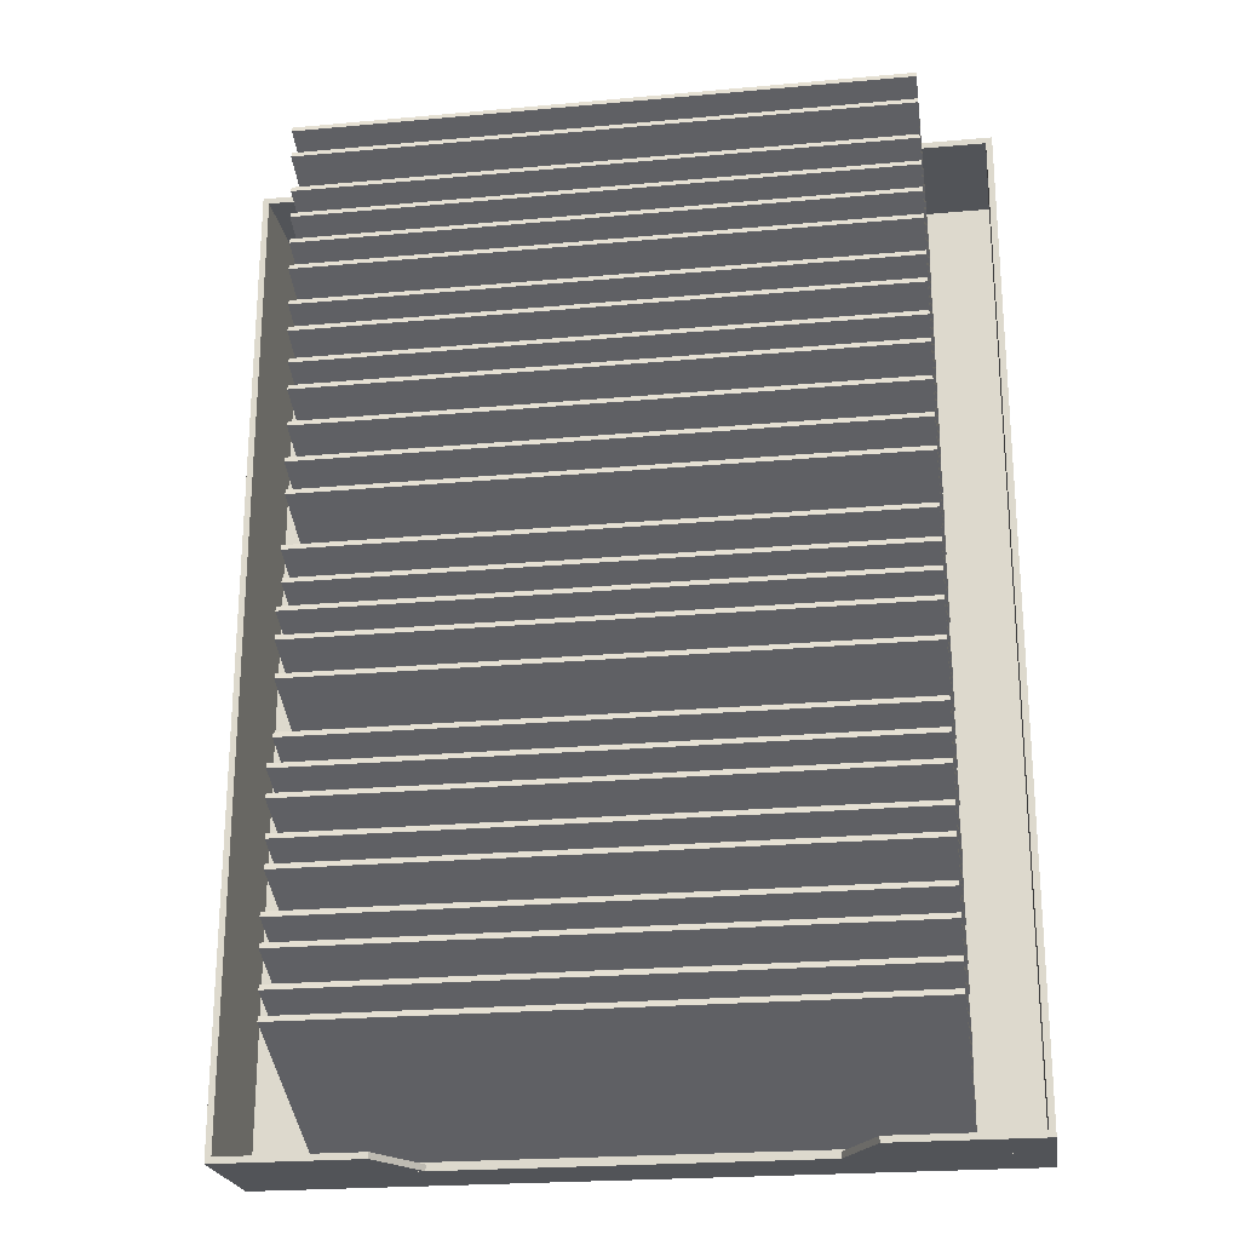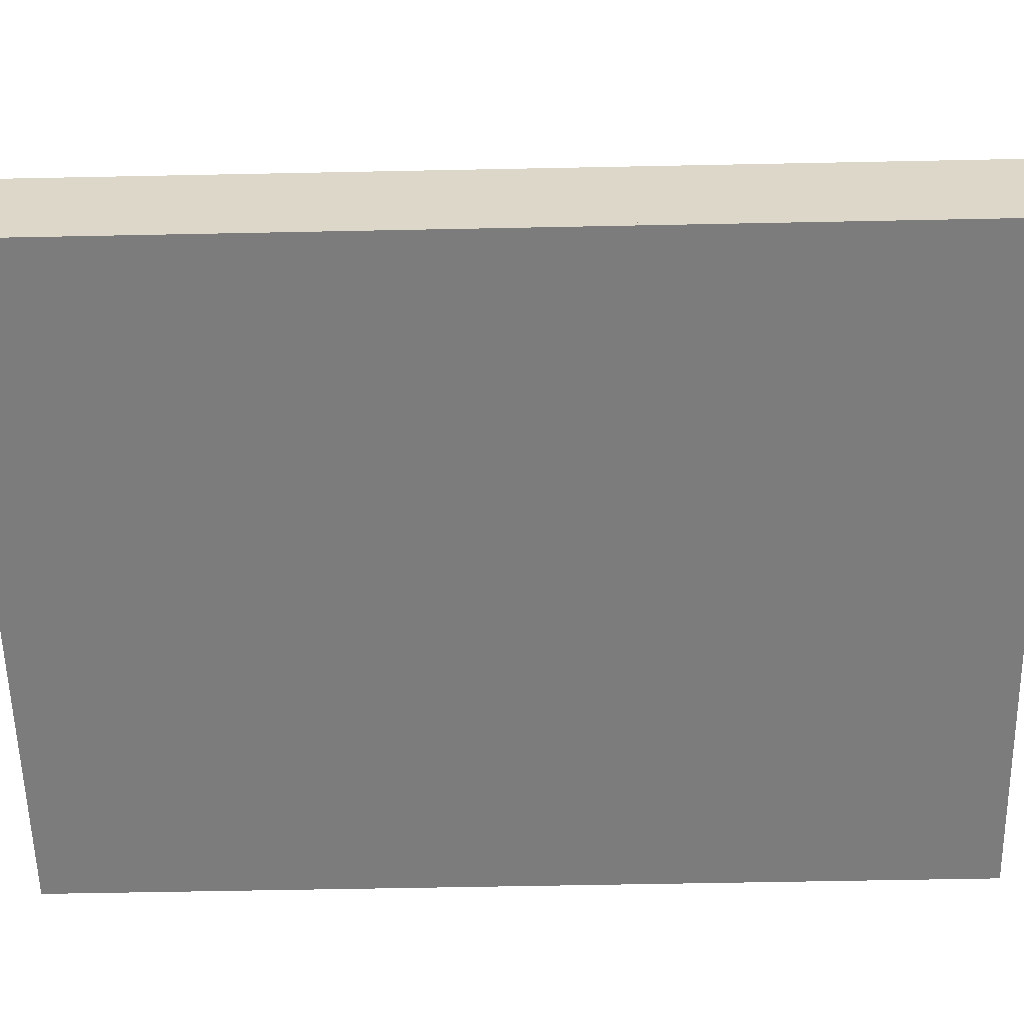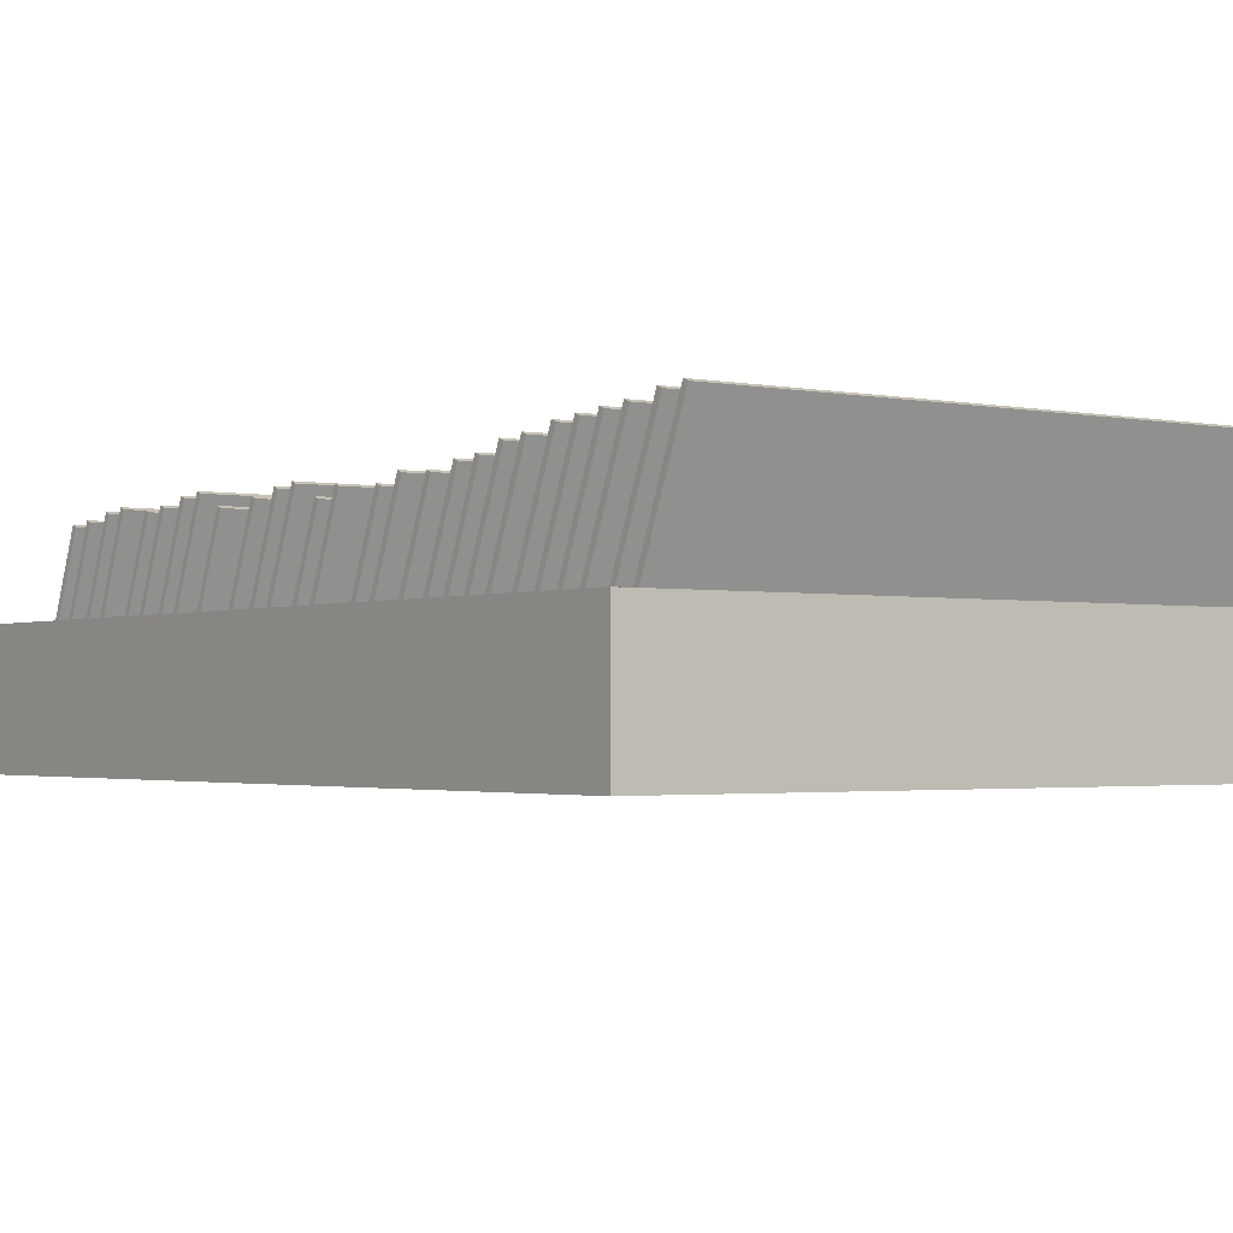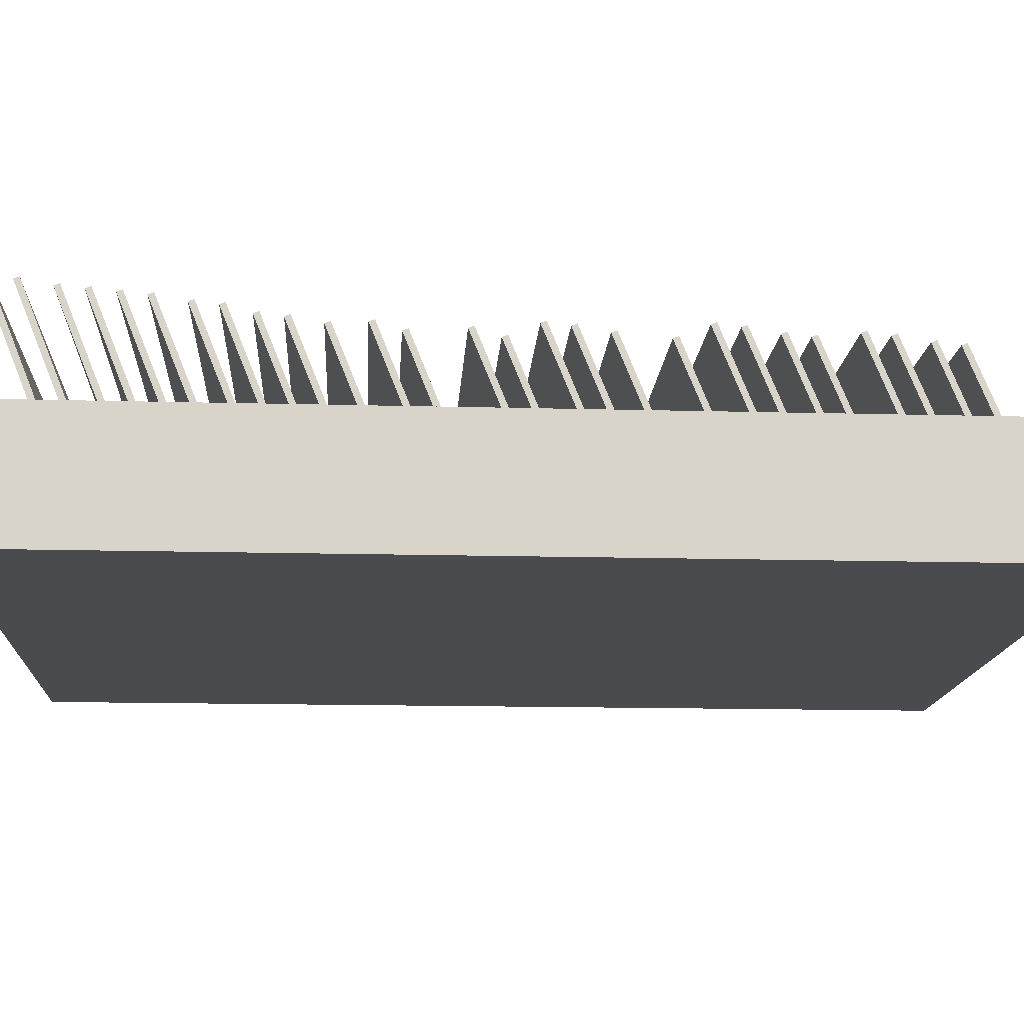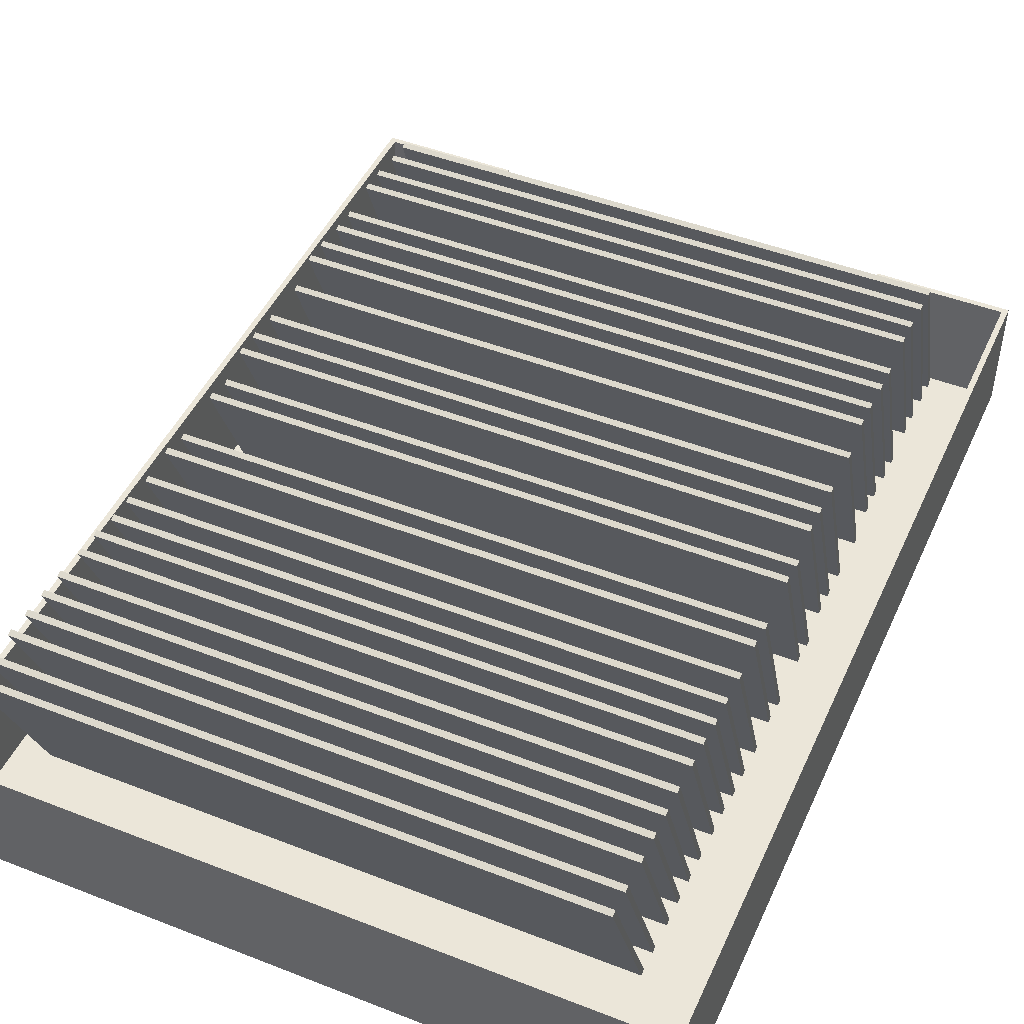
<metadata>
{"format":"obj","ext":"obj","renderer":"f3d","projection":"perspective","resolution":1024,"background":"white","views":[{"elev":-22.9,"azim":-171.2,"up":"+Z"},{"elev":-58.8,"azim":-88.8,"up":"+Y"},{"elev":-2.0,"azim":-36.5,"up":"+Y"},{"elev":-14.3,"azim":86.6,"up":"+Y"},{"elev":46.9,"azim":23.8,"up":"+Y"}]}
</metadata>
<code>
o cuboid
v 0.375 0.00625 0.5
v 0.375 0.00625 -0.5
v 0.375 0 0.5
v 0.375 0 -0.5
v -0.375 0.00625 0.5
v -0.375 0.00625 -0.5
v -0.375 0 0.5
v -0.375 0 -0.5
f 2 1 3 4
f 7 5 6 8
f 5 1 2 6
f 4 3 7 8
f 3 1 5 7
f 6 2 4 8
o cuboid
v 0.375 0.06875 -0.4938
v 0.375 0.06875 -0.5
v 0.375 0.00625 -0.4938
v 0.375 0.00625 -0.5
v -0.375 0.06875 -0.4938
v -0.375 0.06875 -0.5
v -0.375 0.00625 -0.4938
v -0.375 0.00625 -0.5
f 10 9 11 12
f 15 13 14 16
f 13 9 10 14
f 12 11 15 16
f 11 9 13 15
f 14 10 12 16
o cuboid
v -0.3688 0.1313 0.4937
v -0.3688 0.1313 -0.4938
v -0.3688 0.00625 0.4937
v -0.3688 0.00625 -0.4938
v -0.375 0.1313 0.4937
v -0.375 0.1313 -0.4938
v -0.375 0.00625 0.4937
v -0.375 0.00625 -0.4938
f 18 17 19 20
f 23 21 22 24
f 21 17 18 22
f 20 19 23 24
f 19 17 21 23
f 22 18 20 24
o cuboid
v -0.225 0.1313 -0.4938
v -0.225 0.1313 -0.5
v -0.1875 0.06875 -0.4938
v -0.1875 0.06875 -0.5
v -0.375 0.1313 -0.4938
v -0.375 0.1313 -0.5
v -0.375 0.06875 -0.4938
v -0.375 0.06875 -0.5
f 26 25 27 28
f 31 29 30 32
f 29 25 26 30
f 28 27 31 32
f 27 25 29 31
f 30 26 28 32
o cuboid
v 0.375 0.1313 0.5
v 0.375 0.1313 0.4937
v 0.375 0.00625 0.5
v 0.375 0.00625 0.4937
v -0.375 0.1313 0.5
v -0.375 0.1313 0.4937
v -0.375 0.00625 0.5
v -0.375 0.00625 0.4937
f 34 33 35 36
f 39 37 38 40
f 37 33 34 38
f 36 35 39 40
f 35 33 37 39
f 38 34 36 40
o cuboid
v 0.375 0.1313 0.4937
v 0.375 0.1313 -0.4938
v 0.375 0.00625 0.4937
v 0.375 0.00625 -0.4938
v 0.3687 0.1313 0.4937
v 0.3687 0.1313 -0.4938
v 0.3687 0.00625 0.4937
v 0.3687 0.00625 -0.4938
f 42 41 43 44
f 47 45 46 48
f 45 41 42 46
f 44 43 47 48
f 43 41 45 47
f 46 42 44 48
o cuboid
v 0.225 0.1313 -0.4938
v 0.225 0.1313 -0.5
v 0.1875 0.06875 -0.4938
v 0.1875 0.06875 -0.5
v 0.375 0.1313 -0.4938
v 0.375 0.1313 -0.5
v 0.375 0.06875 -0.4938
v 0.375 0.06875 -0.5
f 51 49 50 52
f 54 53 55 56
f 50 49 53 54
f 55 51 52 56
f 53 49 51 55
f 52 50 54 56
o cuboid
v 0.3062 0.2261 0.05765
v 0.3062 0.2285 0.05186
v 0.3062 0.0175 -0.02663
v 0.3062 0.01984 -0.03243
v -0.3062 0.2261 0.05765
v -0.3062 0.2285 0.05186
v -0.3062 0.0175 -0.02663
v -0.3062 0.01984 -0.03243
f 58 57 59 60
f 63 61 62 64
f 61 57 58 62
f 60 59 63 64
f 59 57 61 63
f 62 58 60 64
o cuboid
v 0.3062 0.2184 -0.3904
v 0.3062 0.2207 -0.3962
v 0.3062 0.009769 -0.4747
v 0.3062 0.01211 -0.4804
v -0.3062 0.2184 -0.3904
v -0.3062 0.2207 -0.3962
v -0.3062 0.009769 -0.4747
v -0.3062 0.01211 -0.4804
f 66 65 67 68
f 71 69 70 72
f 69 65 66 70
f 68 67 71 72
f 67 65 69 71
f 70 66 68 72
o cuboid
v 0.3062 0.2206 -0.3625
v 0.3062 0.223 -0.3683
v 0.3062 0.01199 -0.4468
v 0.3062 0.01434 -0.4526
v -0.3062 0.2206 -0.3625
v -0.3062 0.223 -0.3683
v -0.3062 0.01199 -0.4468
v -0.3062 0.01434 -0.4526
f 74 73 75 76
f 79 77 78 80
f 77 73 74 78
f 76 75 79 80
f 75 73 77 79
f 78 74 76 80
o cuboid
v 0.3062 0.2285 -0.2986
v 0.3062 0.2309 -0.3044
v 0.3062 0.0199 -0.3829
v 0.3062 0.02224 -0.3887
v -0.3062 0.2285 -0.2986
v -0.3062 0.2309 -0.3044
v -0.3062 0.0199 -0.3829
v -0.3062 0.02224 -0.3887
f 82 81 83 84
f 87 85 86 88
f 85 81 82 86
f 84 83 87 88
f 83 81 85 87
f 86 82 84 88
o cuboid
v 0.3062 0.2263 -0.3265
v 0.3062 0.2286 -0.3323
v 0.3062 0.01767 -0.4108
v 0.3062 0.02001 -0.4166
v -0.3062 0.2263 -0.3265
v -0.3062 0.2286 -0.3323
v -0.3062 0.01767 -0.4108
v -0.3062 0.02001 -0.4166
f 90 89 91 92
f 95 93 94 96
f 93 89 90 94
f 92 91 95 96
f 91 89 93 95
f 94 90 92 96
o cuboid
v 0.3062 0.2259 -0.2255
v 0.3062 0.2283 -0.2313
v 0.3062 0.01732 -0.3098
v 0.3062 0.01966 -0.3156
v -0.3062 0.2259 -0.2255
v -0.3062 0.2283 -0.2313
v -0.3062 0.01732 -0.3098
v -0.3062 0.01966 -0.3156
f 98 97 99 100
f 103 101 102 104
f 101 97 98 102
f 100 99 103 104
f 99 97 101 103
f 102 98 100 104
o cuboid
v 0.3062 0.2237 -0.2534
v 0.3062 0.2261 -0.2592
v 0.3062 0.0151 -0.3377
v 0.3062 0.01744 -0.3435
v -0.3062 0.2237 -0.2534
v -0.3062 0.2261 -0.2592
v -0.3062 0.0151 -0.3377
v -0.3062 0.01744 -0.3435
f 106 105 107 108
f 111 109 110 112
f 109 105 106 110
f 108 107 111 112
f 107 105 109 111
f 110 106 108 112
o cuboid
v 0.3062 0.2338 -0.1617
v 0.3062 0.2362 -0.1675
v 0.3062 0.02523 -0.246
v 0.3062 0.02757 -0.2518
v -0.3062 0.2338 -0.1617
v -0.3062 0.2362 -0.1675
v -0.3062 0.02523 -0.246
v -0.3062 0.02757 -0.2518
f 114 113 115 116
f 119 117 118 120
f 117 113 114 118
f 116 115 119 120
f 115 113 117 119
f 118 114 116 120
o cuboid
v 0.3062 0.2316 -0.1895
v 0.3062 0.234 -0.1953
v 0.3062 0.023 -0.2738
v 0.3062 0.02534 -0.2796
v -0.3062 0.2316 -0.1895
v -0.3062 0.234 -0.1953
v -0.3062 0.023 -0.2738
v -0.3062 0.02534 -0.2796
f 122 121 123 124
f 127 125 126 128
f 125 121 122 126
f 124 123 127 128
f 123 121 125 127
f 126 122 124 128
o cuboid
v 0.3062 0.2242 -0.07118
v 0.3062 0.2266 -0.07698
v 0.3062 0.01563 -0.1555
v 0.3062 0.01797 -0.1613
v -0.3062 0.2242 -0.07118
v -0.3062 0.2266 -0.07698
v -0.3062 0.01563 -0.1555
v -0.3062 0.01797 -0.1613
f 130 129 131 132
f 135 133 134 136
f 133 129 130 134
f 132 131 135 136
f 131 129 133 135
f 134 130 132 136
o cuboid
v 0.3062 0.2198 -0.1269
v 0.3062 0.2221 -0.1327
v 0.3062 0.01118 -0.2112
v 0.3062 0.01352 -0.217
v -0.3062 0.2198 -0.1269
v -0.3062 0.2221 -0.1327
v -0.3062 0.01118 -0.2112
v -0.3062 0.01352 -0.217
f 138 137 139 140
f 143 141 142 144
f 141 137 138 142
f 140 139 143 144
f 139 137 141 143
f 142 138 140 144
o cuboid
v 0.3062 0.2321 -0.00732
v 0.3062 0.2345 -0.01311
v 0.3062 0.02353 -0.09161
v 0.3062 0.02587 -0.0974
v -0.3062 0.2321 -0.00732
v -0.3062 0.2345 -0.01311
v -0.3062 0.02353 -0.09161
v -0.3062 0.02587 -0.0974
f 146 145 147 148
f 151 149 150 152
f 149 145 146 150
f 148 147 151 152
f 147 145 149 151
f 150 146 148 152
o cuboid
v 0.3062 0.2299 -0.03518
v 0.3062 0.2323 -0.04098
v 0.3062 0.0213 -0.1195
v 0.3062 0.02365 -0.1253
v -0.3062 0.2299 -0.03518
v -0.3062 0.2323 -0.04098
v -0.3062 0.0213 -0.1195
v -0.3062 0.02365 -0.1253
f 154 153 155 156
f 159 157 158 160
f 157 153 154 158
f 156 155 159 160
f 155 153 157 159
f 158 154 156 160
o cuboid
v 0.3062 0.228 0.1865
v 0.3062 0.2303 0.1807
v 0.3062 0.01938 0.1022
v 0.3062 0.02172 0.09641
v -0.3062 0.228 0.1865
v -0.3062 0.2303 0.1807
v -0.3062 0.01938 0.1022
v -0.3062 0.02172 0.09641
f 162 161 163 164
f 167 165 166 168
f 165 161 162 166
f 164 163 167 168
f 163 161 165 167
f 166 162 164 168
o cuboid
v 0.3062 0.2305 0.147
v 0.3062 0.2328 0.1412
v 0.3062 0.02183 0.06275
v 0.3062 0.02418 0.05695
v -0.3062 0.2305 0.147
v -0.3062 0.2328 0.1412
v -0.3062 0.02183 0.06275
v -0.3062 0.02418 0.05695
f 170 169 171 172
f 175 173 174 176
f 173 169 170 174
f 172 171 175 176
f 171 169 173 175
f 174 170 172 176
o cuboid
v 0.3062 0.2359 0.2503
v 0.3062 0.2382 0.2446
v 0.3062 0.02728 0.1661
v 0.3062 0.02962 0.1603
v -0.3062 0.2359 0.2503
v -0.3062 0.2382 0.2446
v -0.3062 0.02728 0.1661
v -0.3062 0.02962 0.1603
f 178 177 179 180
f 183 181 182 184
f 181 177 178 182
f 180 179 183 184
f 179 177 181 183
f 182 178 180 184
o cuboid
v 0.3062 0.2337 0.2225
v 0.3062 0.236 0.2167
v 0.3062 0.02505 0.1382
v 0.3062 0.0274 0.1324
v -0.3062 0.2337 0.2225
v -0.3062 0.236 0.2167
v -0.3062 0.02505 0.1382
v -0.3062 0.0274 0.1324
f 186 185 187 188
f 191 189 190 192
f 189 185 186 190
f 188 187 191 192
f 187 185 189 191
f 190 186 188 192
o cuboid
v 0.3062 0.2518 0.3444
v 0.3062 0.2542 0.3386
v 0.3062 0.0432 0.2601
v 0.3062 0.04554 0.2543
v -0.3062 0.2518 0.3444
v -0.3062 0.2542 0.3386
v -0.3062 0.0432 0.2601
v -0.3062 0.04554 0.2543
f 194 193 195 196
f 199 197 198 200
f 197 193 194 198
f 196 195 199 200
f 195 193 197 199
f 198 194 196 200
o cuboid
v 0.3062 0.254 0.3723
v 0.3062 0.2564 0.3665
v 0.3062 0.04543 0.288
v 0.3062 0.04777 0.2822
v -0.3062 0.254 0.3723
v -0.3062 0.2564 0.3665
v -0.3062 0.04543 0.288
v -0.3062 0.04777 0.2822
f 202 201 203 204
f 207 205 206 208
f 205 201 202 206
f 204 203 207 208
f 203 201 205 207
f 206 202 204 208
o cuboid
v 0.3062 0.2439 0.2806
v 0.3062 0.2463 0.2748
v 0.3062 0.0353 0.1963
v 0.3062 0.03764 0.1905
v -0.3062 0.2439 0.2806
v -0.3062 0.2463 0.2748
v -0.3062 0.0353 0.1963
v -0.3062 0.03764 0.1905
f 210 209 211 212
f 215 213 214 216
f 213 209 210 214
f 212 211 215 216
f 211 209 213 215
f 214 210 212 216
o cuboid
v 0.3062 0.2461 0.3084
v 0.3062 0.2485 0.3026
v 0.3062 0.03752 0.2241
v 0.3062 0.03986 0.2183
v -0.3062 0.2461 0.3084
v -0.3062 0.2485 0.3026
v -0.3062 0.03752 0.2241
v -0.3062 0.03986 0.2183
f 218 217 219 220
f 223 221 222 224
f 221 217 218 222
f 220 219 223 224
f 219 217 221 223
f 222 218 220 224
o cuboid
v 0.3062 0.2642 0.464
v 0.3062 0.2665 0.4582
v 0.3062 0.05555 0.3797
v 0.3062 0.05789 0.3739
v -0.3062 0.2642 0.464
v -0.3062 0.2665 0.4582
v -0.3062 0.05555 0.3797
v -0.3062 0.05789 0.3739
f 226 225 227 228
f 231 229 230 232
f 229 225 226 230
f 228 227 231 232
f 227 225 229 231
f 230 226 228 232
o cuboid
v 0.3062 0.2664 0.4919
v 0.3062 0.2687 0.4861
v 0.3062 0.05778 0.4076
v 0.3062 0.06012 0.4018
v -0.3062 0.2664 0.4919
v -0.3062 0.2687 0.4861
v -0.3062 0.05778 0.4076
v -0.3062 0.06012 0.4018
f 234 233 235 236
f 239 237 238 240
f 237 233 234 238
f 236 235 239 240
f 235 233 237 239
f 238 234 236 240
o cuboid
v 0.3062 0.2563 0.4001
v 0.3062 0.2586 0.3943
v 0.3062 0.04765 0.3158
v 0.3062 0.04999 0.3101
v -0.3062 0.2563 0.4001
v -0.3062 0.2586 0.3943
v -0.3062 0.04765 0.3158
v -0.3062 0.04999 0.3101
f 242 241 243 244
f 247 245 246 248
f 245 241 242 246
f 244 243 247 248
f 243 241 245 247
f 246 242 244 248
o cuboid
v 0.3062 0.2585 0.428
v 0.3062 0.2608 0.4222
v 0.3062 0.04988 0.3437
v 0.3062 0.05222 0.3379
v -0.3062 0.2585 0.428
v -0.3062 0.2608 0.4222
v -0.3062 0.04988 0.3437
v -0.3062 0.05222 0.3379
f 250 249 251 252
f 255 253 254 256
f 253 249 250 254
f 252 251 255 256
f 251 249 253 255
f 254 250 252 256
o cuboid
v 0.3062 0.2261 0.05765
v 0.3062 0.2285 0.05186
v 0.3062 0.0175 -0.02663
v 0.3062 0.01984 -0.03243
v -0.3062 0.2261 0.05765
v -0.3062 0.2285 0.05186
v -0.3062 0.0175 -0.02663
v -0.3062 0.01984 -0.03243
f 258 257 259 260
f 263 261 262 264
f 261 257 258 262
f 260 259 263 264
f 259 257 261 263
f 262 258 260 264
o cuboid
v 0.3062 0.2224 0.1168
v 0.3062 0.2248 0.111
v 0.3062 0.01381 0.03254
v 0.3062 0.01616 0.02675
v -0.3062 0.2224 0.1168
v -0.3062 0.2248 0.111
v -0.3062 0.01381 0.03254
v -0.3062 0.01616 0.02675
f 266 265 267 268
f 271 269 270 272
f 269 265 266 270
f 268 267 271 272
f 267 265 269 271
f 270 266 268 272
o cuboid
v 0.3062 0.2181 0.02745
v 0.3062 0.2204 0.02165
v 0.3062 0.009482 -0.05684
v 0.3062 0.01182 -0.06263
v -0.3062 0.2181 0.02745
v -0.3062 0.2204 0.02165
v -0.3062 0.009482 -0.05684
v -0.3062 0.01182 -0.06263
f 274 273 275 276
f 279 277 278 280
f 277 273 274 278
f 276 275 279 280
f 275 273 277 279
f 278 274 276 280

</code>
